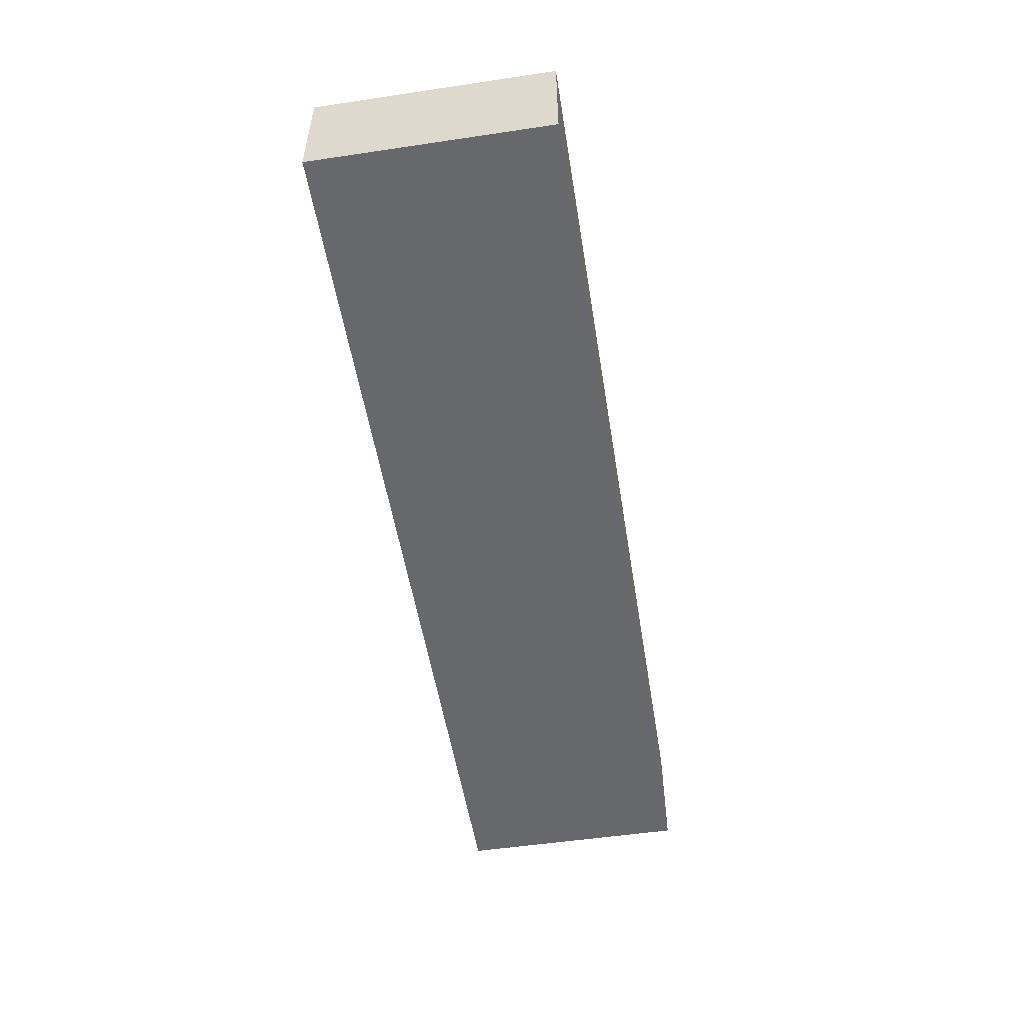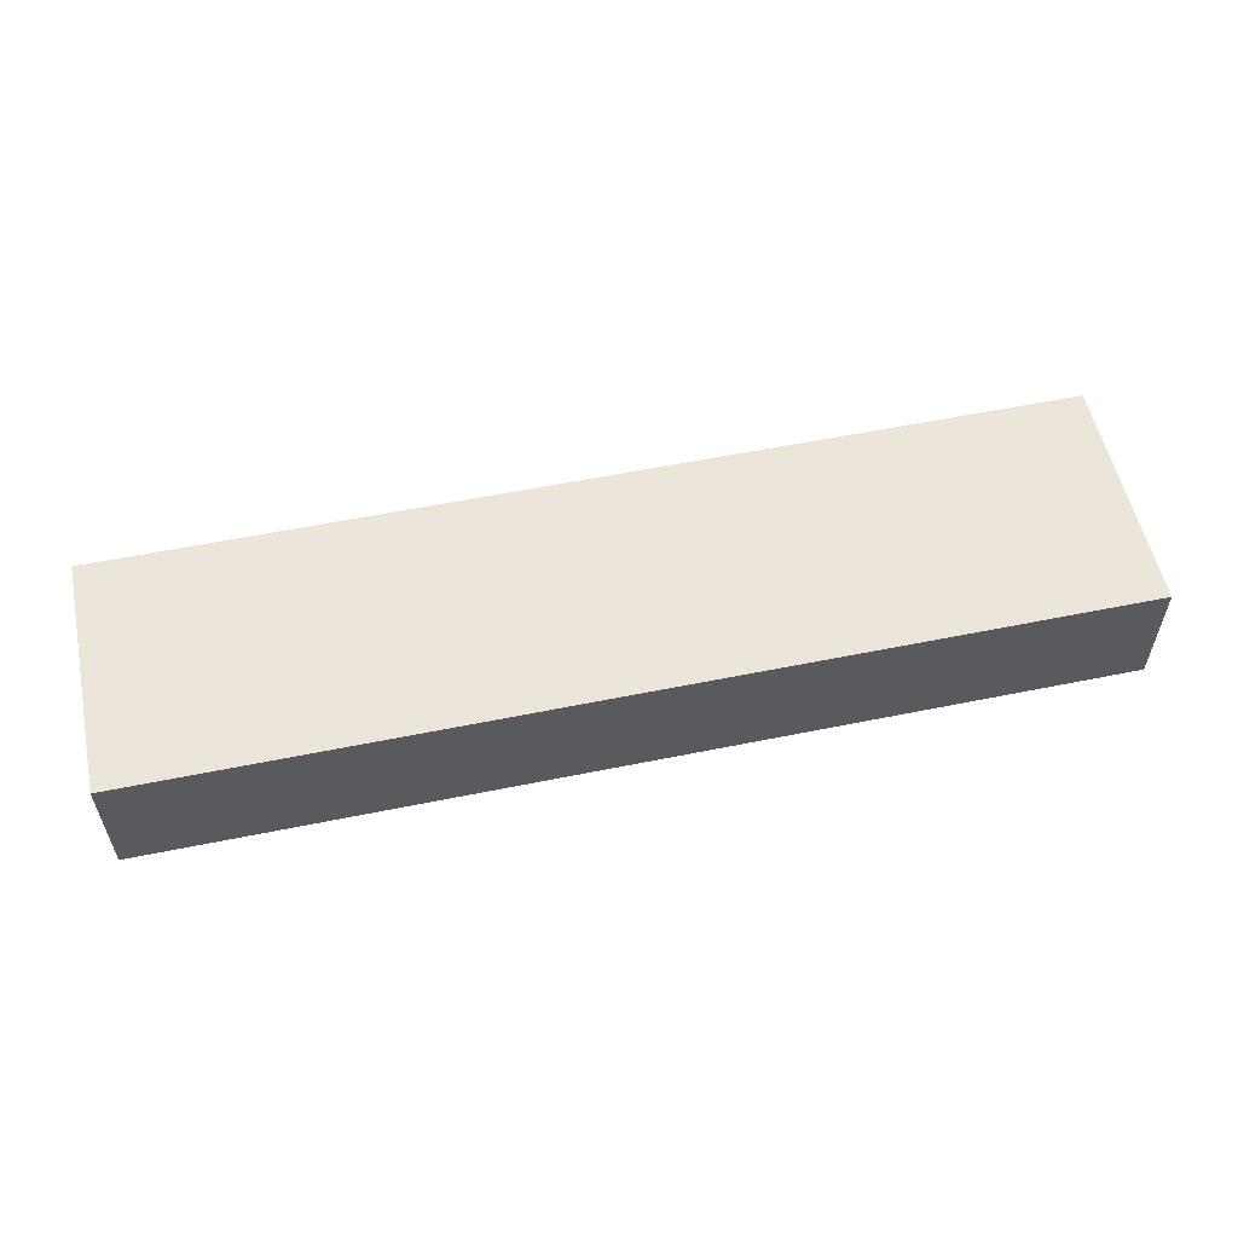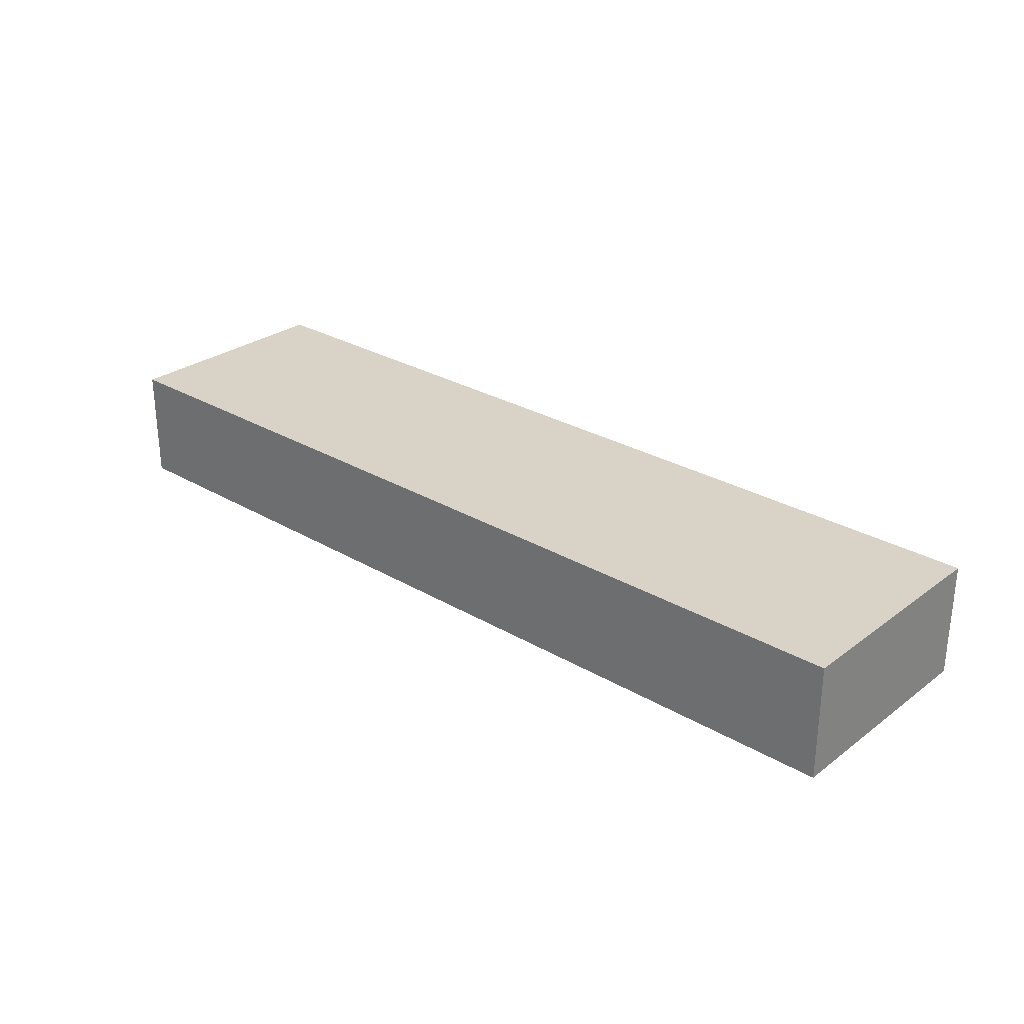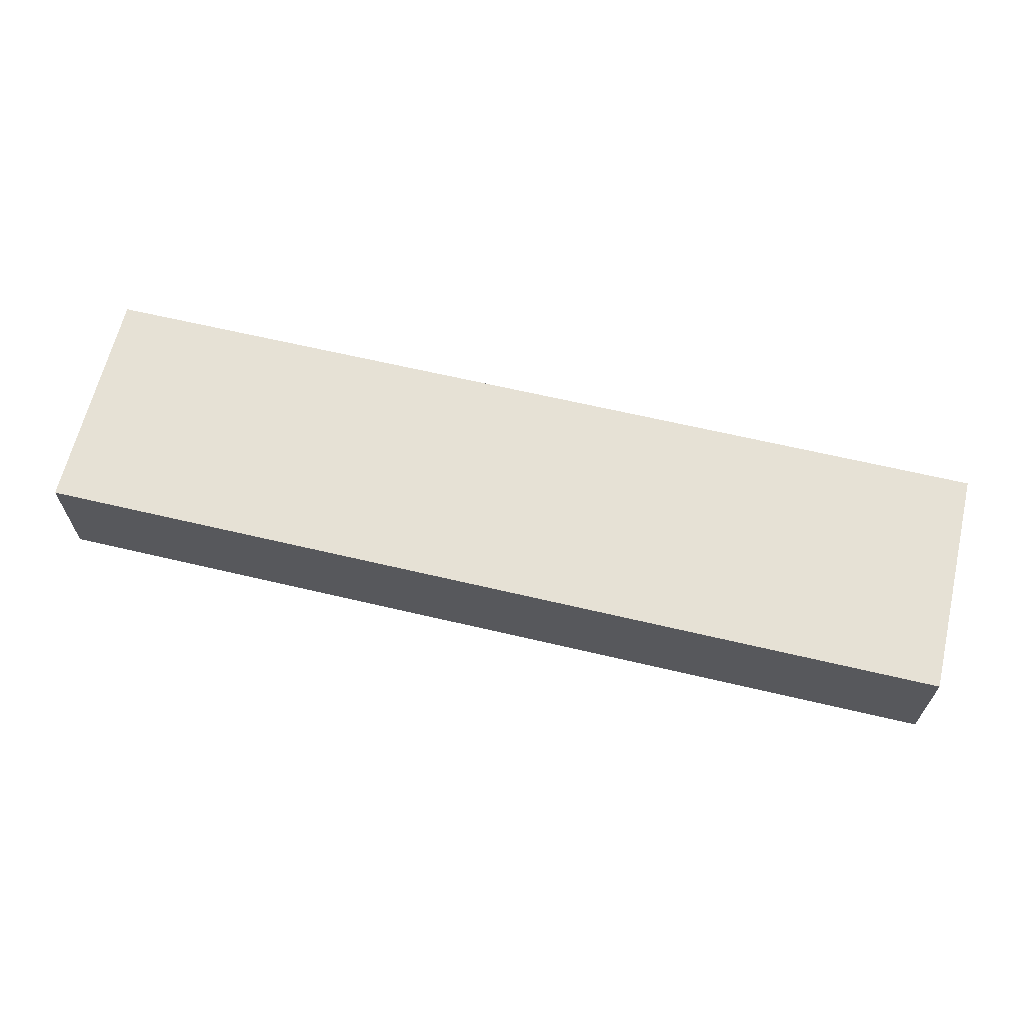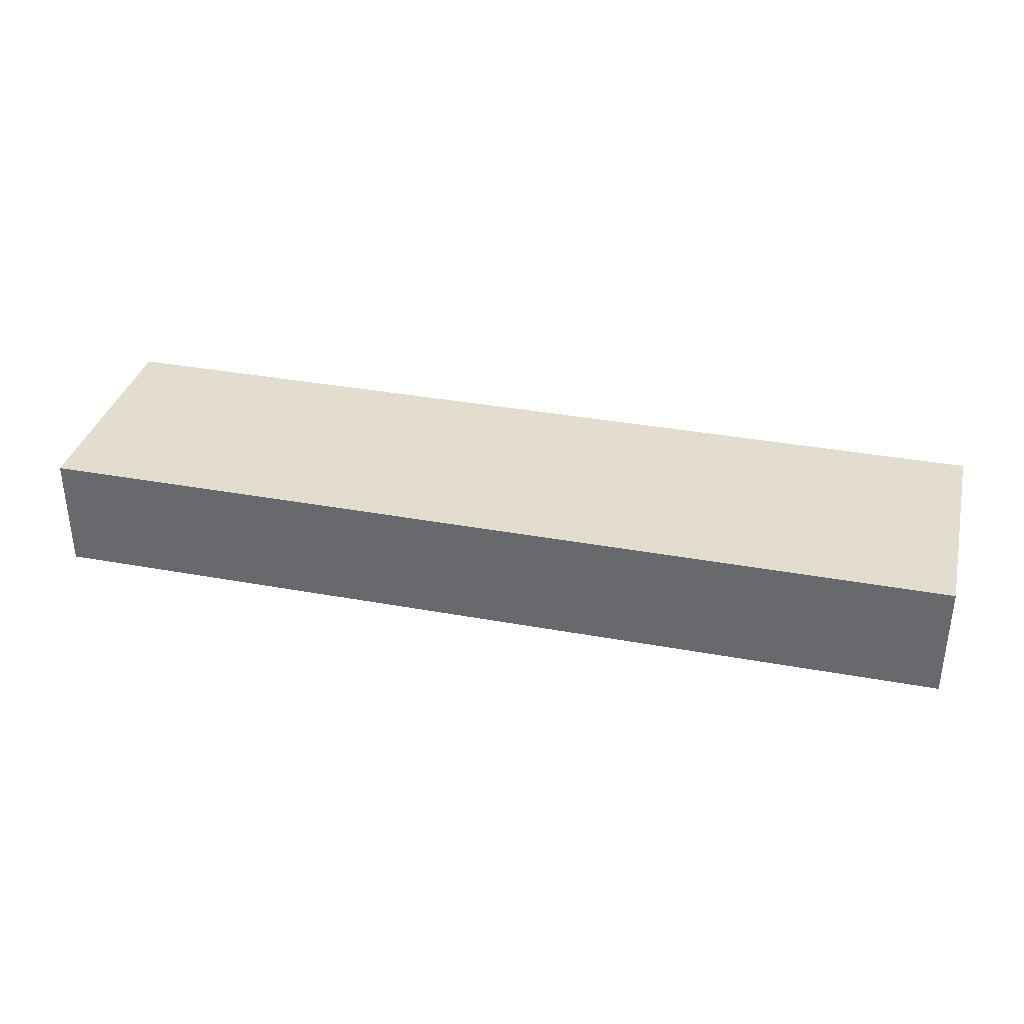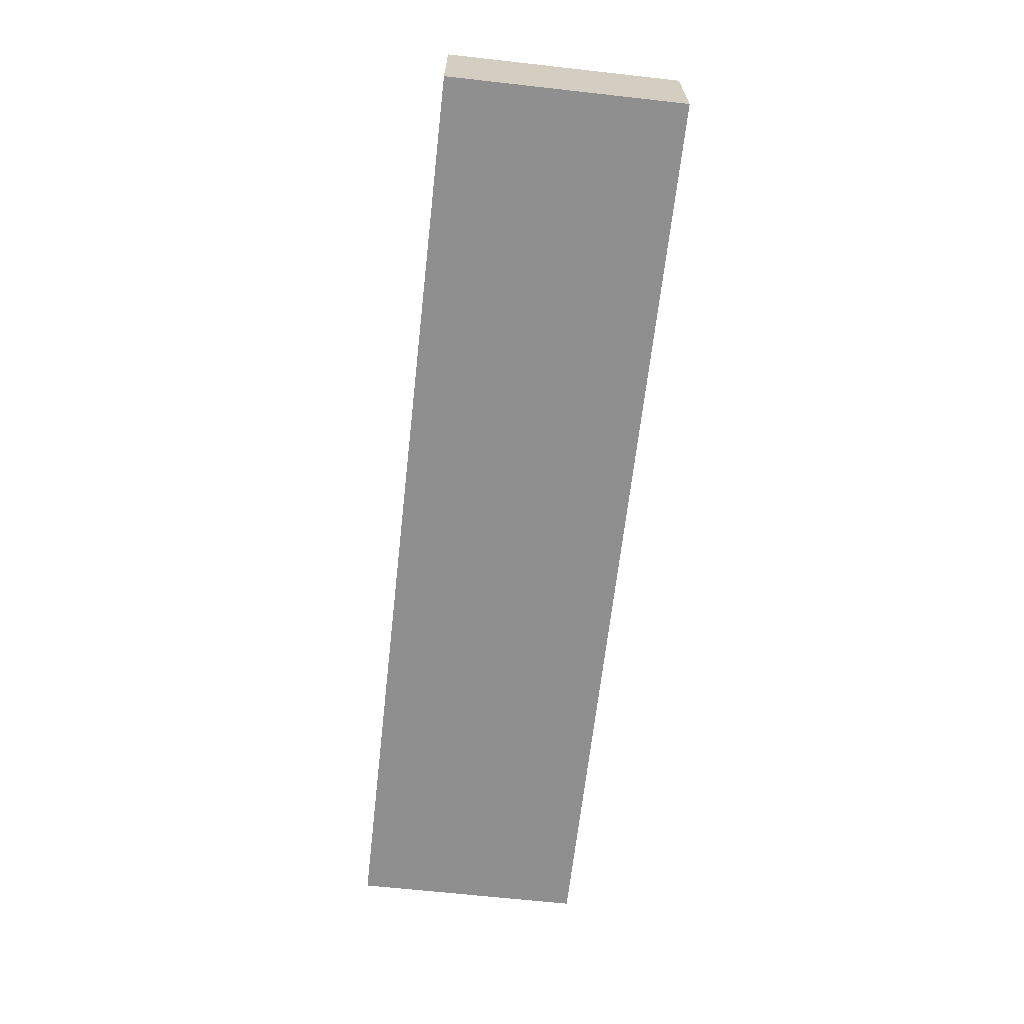
<metadata>
{"format":"obj","ext":"obj","renderer":"f3d","projection":"perspective","resolution":1024,"background":"white","views":[{"elev":-52.5,"azim":-80.9,"up":"+Z"},{"elev":55.9,"azim":-12.1,"up":"+Z"},{"elev":28.0,"azim":-138.2,"up":"+Z"},{"elev":64.3,"azim":13.4,"up":"+Z"},{"elev":34.9,"azim":13.8,"up":"+Z"},{"elev":-65.4,"azim":83.6,"up":"+Z"}]}
</metadata>
<code>
o
v 0.1 2.5 -1.9
v 0.1 2.5 -2
v 0.1 2.7 -1.9
v 0.1 2.7 -2
v 0.9 2.5 -1.9
v 0.9 2.5 -2
v 0.9 2.7 -1.9
v 0.9 2.7 -2
v 0.1 2.5 -1.9
v 0.1 2.7 -1.9
v 0.9 2.5 -1.9
v 0.9 2.7 -1.9
v 0.1 2.5 -2
v 0.1 2.7 -2
v 0.9 2.5 -2
v 0.9 2.7 -2
v 0.1 2.5 -1.9
v 0.9 2.5 -1.9
v 0.1 2.5 -2
v 0.9 2.5 -2
v 0.1 2.7 -1.9
v 0.9 2.7 -1.9
v 0.1 2.7 -2
v 0.9 2.7 -2
f 3 2 1
f 4 2 3
f 5 6 7
f 7 6 8
f 11 10 9
f 12 10 11
f 13 14 15
f 15 14 16
f 19 18 17
f 20 18 19
f 21 22 23
f 23 22 24

</code>
